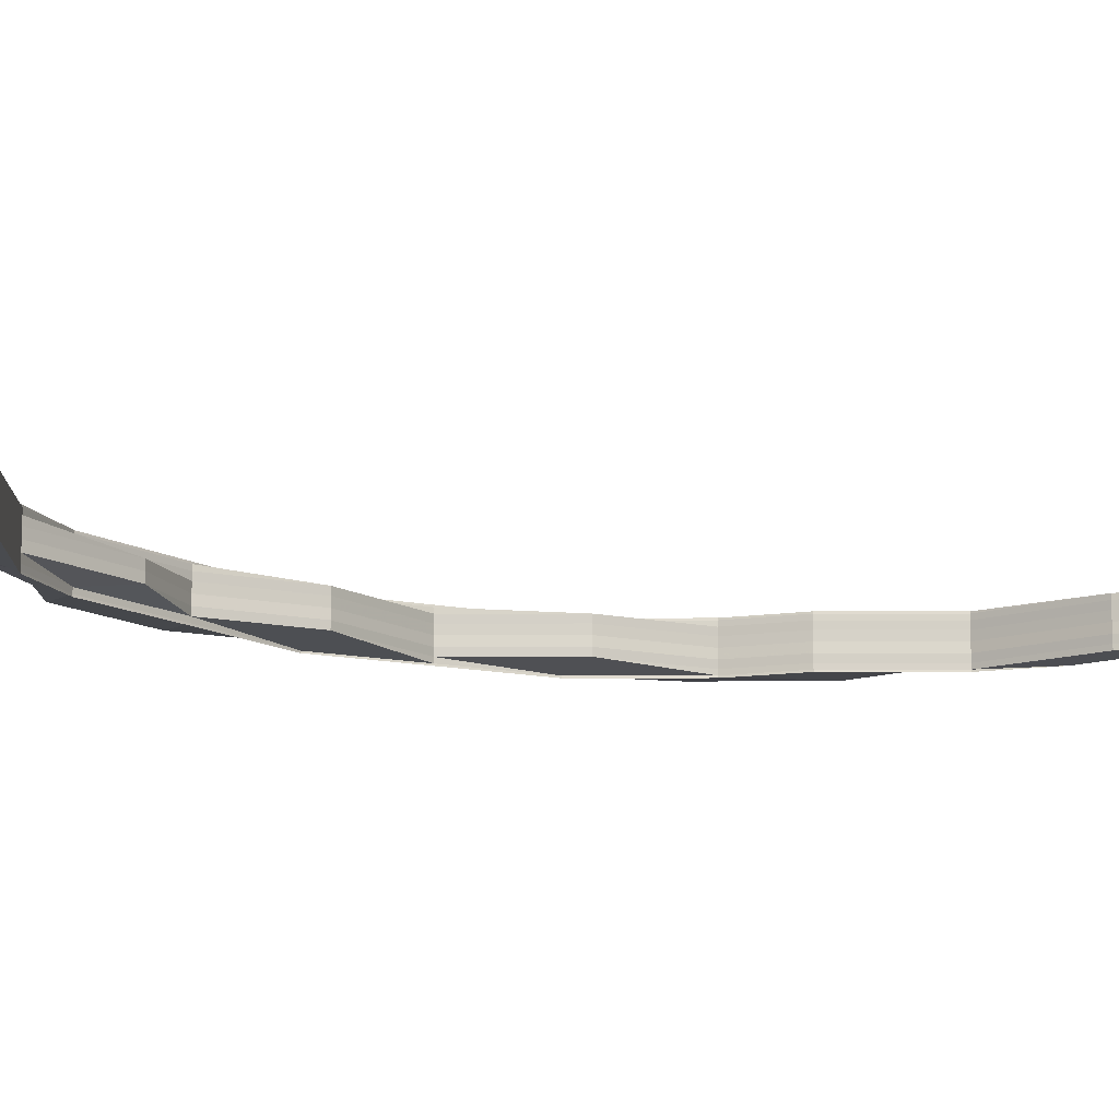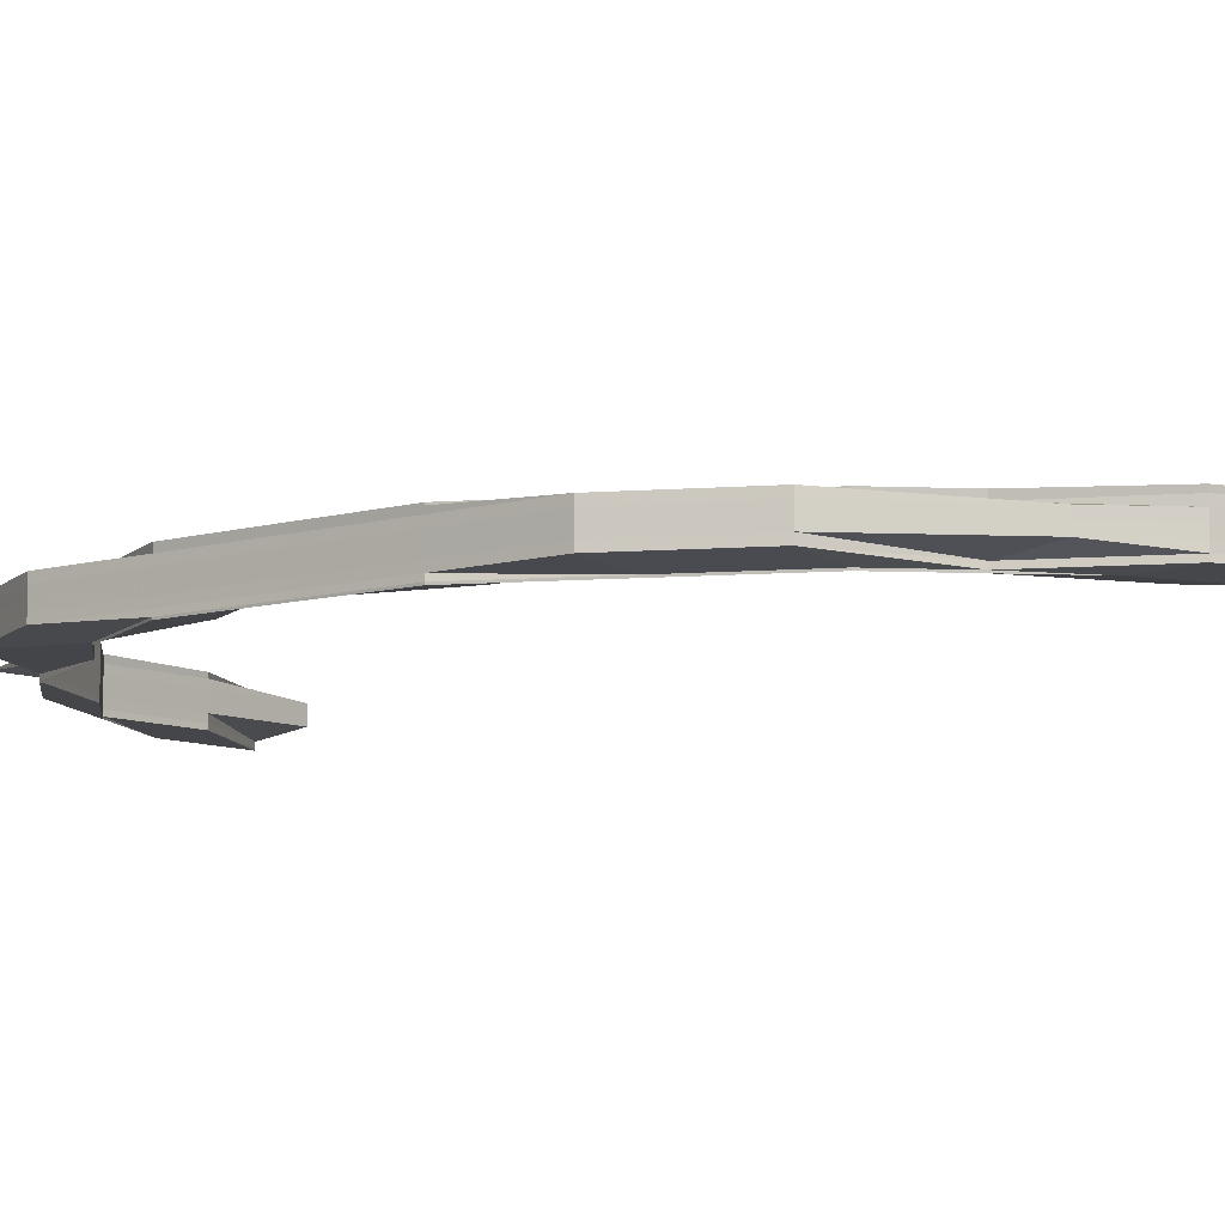
<metadata>
{"format":"obj","ext":"obj","renderer":"f3d","projection":"perspective","resolution":1024,"background":"white","views":[{"elev":-13.1,"azim":63.5,"up":"+Z"},{"elev":-8.5,"azim":-51.5,"up":"+Z"}]}
</metadata>
<code>
o 4839
v 2242 1879 8.539
v 2242 1879 8.539
v 2242 1879 8.537
v 2242 1879 8.541
v 2242 1879 8.541
v 2242 1879 8.542
v 2242 1879 8.541
v 2242 1879 8.541
v 2242 1879 8.542
v 2242 1879 8.539
v 2242 1879 8.539
v 2242 1879 8.539
v 2242 1879 8.537
v 2242 1879 8.537
v 2242 1879 8.537
v 2242 1879 8.536
v 2242 1879 8.537
v 2242 1879 8.537
v 2242 1879 8.536
v 2242 1879 8.535
v 2242 1879 8.536
v 2242 1879 8.535
v 2242 1879 8.535
v 2242 1879 8.535
v 2242 1879 8.535
v 2242 1879 8.536
v 2242 1879 8.536
v 2242 1879 8.537
v 2242 1879 8.536
v 2242 1879 8.536
v 2242 1879 8.535
v 2242 1879 8.535
v 2242 1879 8.535
v 2242 1879 8.535
v 2242 1879 8.535
v 2242 1879 8.537
v 2242 1879 8.539
v 2242 1879 8.541
v 2242 1879 8.542
v 2242 1879 8.537
v 2242 1879 8.536
v 2242 1879 8.537
v 2242 1879 8.535
v 2242 1879 8.535
v 2242 1879 8.535
v 2242 1879 8.536
v 2242 1879 8.535
v 2242 1879 8.535
v 2242 1879 8.535
v 2242 1879 8.535
v 2242 1879 8.535
v 2242 1879 8.535
v 2242 1879 8.536
v 2242 1879 8.535
v 2242 1879 8.535
v 2242 1879 8.535
v 2242 1879 8.535
v 2242 1879 8.535
v 2242 1879 8.535
v 2242 1879 8.535
v 2242 1879 8.536
v 2242 1879 8.536
v 2242 1879 8.535
v 2242 1879 8.535
v 2242 1879 8.535
v 2242 1879 8.535
v 2242 1879 8.536
v 2242 1879 8.535
v 2242 1879 8.537
v 2242 1879 8.537
v 2242 1879 8.537
v 2242 1879 8.539
v 2242 1879 8.537
v 2242 1879 8.539
v 2242 1879 8.539
v 2242 1879 8.539
v 2242 1879 8.541
v 2242 1879 8.541
v 2242 1879 8.541
v 2242 1879 8.542
v 2242 1879 8.541
v 2242 1879 8.542
v 2242 1879 8.541
v 2242 1879 8.543
v 2242 1879 8.543
v 2242 1879 8.539
v 2242 1879 8.542
v 2242 1879 8.543
v 2242 1879 8.542
v 2242 1879 8.543
v 2242 1879 8.543
v 2242 1879 8.543
v 2242 1879 8.543
v 2242 1879 8.543
v 2242 1879 8.543
v 2242 1879 8.543
v 2242 1879 8.543
v 2242 1879 8.543
v 2242 1879 8.543
v 2242 1879 8.543
v 2242 1879 8.543
v 2242 1879 8.543
v 2242 1879 8.542
v 2242 1879 8.541
v 2242 1879 8.543
v 2242 1879 8.542
v 2242 1879 8.543
v 2242 1879 8.543
v 2242 1879 8.543
v 2242 1879 8.543
v 2242 1879 8.543
v 2242 1879 8.543
v 2242 1879 8.543
v 2242 1879 8.543
v 2242 1879 8.543
v 2242 1879 8.543
v 2242 1879 8.543
v 2242 1879 8.543
v 2242 1879 8.543
v 2242 1879 8.543
v 2242 1879 8.543
v 2242 1879 8.542
v 2242 1879 8.543
v 2242 1879 8.543
v 2242 1879 8.543
v 2242 1879 8.542
v 2242 1879 8.543
v 2242 1879 8.543
v 2242 1879 8.543
v 2242 1879 8.543
v 2242 1879 8.543
v 2242 1879 8.542
v 2242 1879 8.543
v 2242 1879 8.542
v 2242 1879 8.543
v 2242 1879 8.543
v 2242 1879 8.543
v 2242 1879 8.543
v 2242 1879 8.541
v 2242 1879 8.543
v 2242 1879 8.542
v 2242 1879 8.542
v 2242 1879 8.543
v 2242 1879 8.543
v 2242 1879 8.543
v 2242 1879 8.543
v 2242 1879 8.543
v 2242 1879 8.542
v 2242 1879 8.541
v 2242 1879 8.542
v 2242 1879 8.542
v 2242 1879 8.543
v 2242 1879 8.542
v 2242 1879 8.543
v 2242 1879 8.543
v 2242 1879 8.543
v 2242 1879 8.542
v 2242 1879 8.543
v 2242 1879 8.543
v 2242 1879 8.543
v 2242 1879 8.542
v 2242 1879 8.542
v 2242 1879 8.543
v 2242 1879 8.542
v 2242 1879 8.543
v 2242 1879 8.543
v 2242 1879 8.543
v 2242 1879 8.543
v 2242 1879 8.543
v 2242 1879 8.543
v 2242 1879 8.543
v 2242 1879 8.543
v 2242 1879 8.543
v 2242 1879 8.541
v 2242 1879 8.542
v 2242 1879 8.543
v 2242 1879 8.542
v 2242 1879 8.541
v 2242 1879 8.542
v 2242 1879 8.542
v 2242 1879 8.541
v 2242 1879 8.542
v 2242 1879 8.542
v 2242 1879 8.539
v 2242 1879 8.539
v 2242 1879 8.537
v 2242 1879 8.536
v 2242 1879 8.536
v 2242 1879 8.537
v 2242 1879 8.539
v 2242 1879 8.541
v 2242 1879 8.536
v 2242 1879 8.536
v 2242 1879 8.536
v 2242 1879 8.535
v 2242 1879 8.536
v 2242 1879 8.535
v 2242 1879 8.535
v 2242 1879 8.535
v 2242 1879 8.535
v 2242 1879 8.535
v 2242 1879 8.536
v 2242 1879 8.535
v 2242 1879 8.537
v 2242 1879 8.536
v 2242 1879 8.536
v 2242 1879 8.536
v 2242 1879 8.536
v 2242 1879 8.535
v 2242 1879 8.535
v 2242 1879 8.535
v 2242 1879 8.535
v 2242 1879 8.535
v 2242 1879 8.535
v 2242 1879 8.536
v 2242 1879 8.535
v 2242 1879 8.535
v 2242 1879 8.535
v 2242 1879 8.535
v 2242 1879 8.535
v 2242 1879 8.536
v 2242 1879 8.535
v 2242 1879 8.535
v 2242 1879 8.535
v 2242 1879 8.535
v 2242 1879 8.535
v 2242 1879 8.535
v 2242 1879 8.535
v 2242 1879 8.535
v 2242 1879 8.535
v 2242 1879 8.535
v 2242 1879 8.535
v 2242 1879 8.536
v 2242 1879 8.537
v 2242 1879 8.537
v 2242 1879 8.536
v 2242 1879 8.536
v 2242 1879 8.537
v 2242 1879 8.537
v 2242 1879 8.536
v 2242 1879 8.539
v 2242 1879 8.535
v 2242 1879 8.535
v 2242 1879 8.535
v 2242 1879 8.535
v 2242 1879 8.535
v 2242 1879 8.535
v 2242 1879 8.535
v 2242 1879 8.535
v 2242 1879 8.535
v 2242 1879 8.539
v 2242 1879 8.541
v 2242 1879 8.542
v 2242 1879 8.543
v 2242 1879 8.543
v 2242 1879 8.543
v 2242 1879 8.543
v 2242 1879 8.543
v 2242 1879 8.543
v 2242 1879 8.542
v 2242 1879 8.543
v 2242 1879 8.541
v 2242 1879 8.541
v 2242 1879 8.539
v 2242 1879 8.541
v 2242 1879 8.539
v 2242 1879 8.541
v 2242 1879 8.542
v 2242 1879 8.539
v 2242 1879 8.539
v 2242 1879 8.537
v 2242 1879 8.536
v 2242 1879 8.536
v 2242 1879 8.537
v 2242 1879 8.536
v 2242 1879 8.535
v 2242 1879 8.539
v 2242 1879 8.537
v 2242 1879 8.536
v 2242 1879 8.535
v 2242 1879 8.536
v 2242 1879 8.535
v 2242 1879 8.535
v 2242 1879 8.535
v 2242 1879 8.535
v 2242 1879 8.535
v 2242 1879 8.536
v 2242 1879 8.535
v 2242 1879 8.536
v 2242 1879 8.535
v 2242 1879 8.535
v 2242 1879 8.535
v 2242 1879 8.535
v 2242 1879 8.535
v 2242 1879 8.535
v 2242 1879 8.535
v 2242 1879 8.535
v 2242 1879 8.536
v 2242 1879 8.536
v 2242 1879 8.536
v 2242 1879 8.537
v 2242 1879 8.536
v 2242 1879 8.537
v 2242 1879 8.536
v 2242 1879 8.536
v 2242 1879 8.535
v 2242 1879 8.536
v 2242 1879 8.535
v 2242 1879 8.535
v 2242 1879 8.535
v 2242 1879 8.536
v 2242 1879 8.535
v 2242 1879 8.535
v 2242 1879 8.535
v 2242 1879 8.536
v 2242 1879 8.535
v 2242 1879 8.536
v 2242 1879 8.535
v 2242 1879 8.535
v 2242 1879 8.535
v 2242 1879 8.535
v 2242 1879 8.535
v 2242 1879 8.536
v 2242 1879 8.536
v 2242 1879 8.537
v 2242 1879 8.539
v 2242 1879 8.537
v 2242 1879 8.539
v 2242 1879 8.537
v 2242 1879 8.536
v 2242 1879 8.535
v 2242 1879 8.535
v 2242 1879 8.536
v 2242 1879 8.537
v 2242 1879 8.536
v 2242 1879 8.536
v 2242 1879 8.535
v 2242 1879 8.536
v 2242 1879 8.535
v 2242 1879 8.535
v 2242 1879 8.537
v 2242 1879 8.535
v 2242 1879 8.535
v 2242 1879 8.535
v 2242 1879 8.535
v 2242 1879 8.535
v 2242 1879 8.535
v 2242 1879 8.535
v 2242 1879 8.535
v 2242 1879 8.536
v 2242 1879 8.537
v 2242 1879 8.535
v 2242 1879 8.535
v 2242 1879 8.535
v 2242 1879 8.535
v 2242 1879 8.539
v 2242 1879 8.537
v 2242 1879 8.535
v 2242 1879 8.535
v 2242 1879 8.535
v 2242 1879 8.535
v 2242 1879 8.535
v 2242 1879 8.535
v 2242 1879 8.535
v 2242 1879 8.535
v 2242 1879 8.535
v 2242 1879 8.535
v 2242 1879 8.536
v 2242 1879 8.536
v 2242 1879 8.535
v 2242 1879 8.535
v 2242 1879 8.535
v 2242 1879 8.535
v 2242 1879 8.535
v 2242 1879 8.536
v 2242 1879 8.537
v 2242 1879 8.536
v 2242 1879 8.536
v 2242 1879 8.537
v 2242 1879 8.536
v 2242 1879 8.537
v 2242 1879 8.535
v 2242 1879 8.535
v 2242 1879 8.537
v 2242 1879 8.539
v 2242 1879 8.537
v 2242 1879 8.539
v 2242 1879 8.539
v 2242 1879 8.541
v 2242 1879 8.541
v 2242 1879 8.542
v 2242 1879 8.539
v 2242 1879 8.539
v 2242 1879 8.541
v 2242 1879 8.542
v 2242 1879 8.541
v 2242 1879 8.542
v 2242 1879 8.541
v 2242 1879 8.539
v 2242 1879 8.541
v 2242 1879 8.542
v 2242 1879 8.537
v 2242 1879 8.537
v 2242 1879 8.539
v 2242 1879 8.541
v 2242 1879 8.542
v 2242 1879 8.542
v 2242 1879 8.543
v 2242 1879 8.543
v 2242 1879 8.543
v 2242 1879 8.543
v 2242 1879 8.543
v 2242 1879 8.543
v 2242 1879 8.543
v 2242 1879 8.543
v 2242 1879 8.543
v 2242 1879 8.543
v 2242 1879 8.543
v 2242 1879 8.543
v 2242 1879 8.543
v 2242 1879 8.543
v 2242 1879 8.542
v 2242 1879 8.542
v 2242 1879 8.543
v 2242 1879 8.543
v 2242 1879 8.542
v 2242 1879 8.543
v 2242 1879 8.543
v 2242 1879 8.543
v 2242 1879 8.543
v 2242 1879 8.542
v 2242 1879 8.541
v 2242 1879 8.542
v 2242 1879 8.541
v 2242 1879 8.539
v 2242 1879 8.541
v 2242 1879 8.539
v 2242 1879 8.543
v 2242 1879 8.542
v 2242 1879 8.543
v 2242 1879 8.543
v 2242 1879 8.541
v 2242 1879 8.543
v 2242 1879 8.543
v 2242 1879 8.542
v 2242 1879 8.541
v 2242 1879 8.541
v 2242 1879 8.539
v 2242 1879 8.539
v 2242 1879 8.542
v 2242 1879 8.543
v 2242 1879 8.542
v 2242 1879 8.542
v 2242 1879 8.543
v 2242 1879 8.542
v 2242 1879 8.543
v 2242 1879 8.543
v 2242 1879 8.543
v 2242 1879 8.543
v 2242 1879 8.542
v 2242 1879 8.543
v 2242 1879 8.543
v 2242 1879 8.543
v 2242 1879 8.543
v 2242 1879 8.543
v 2242 1879 8.543
v 2242 1879 8.542
v 2242 1879 8.543
v 2242 1879 8.542
v 2242 1879 8.543
v 2242 1879 8.541
v 2242 1879 8.543
v 2242 1879 8.543
v 2242 1879 8.543
v 2242 1879 8.543
v 2242 1879 8.541
v 2242 1879 8.543
v 2242 1879 8.542
v 2242 1879 8.543
v 2242 1879 8.543
v 2242 1879 8.543
v 2242 1879 8.543
v 2242 1879 8.542
v 2242 1879 8.541
v 2242 1879 8.541
v 2242 1879 8.542
v 2242 1879 8.542
v 2242 1879 8.542
v 2242 1879 8.539
v 2242 1879 8.539
v 2242 1879 8.539
v 2242 1879 8.537
v 2242 1879 8.537
v 2242 1879 8.536
v 2242 1879 8.537
v 2242 1879 8.539
v 2242 1879 8.536
v 2242 1879 8.536
v 2242 1879 8.537
v 2242 1879 8.541
v 2242 1879 8.539
v 2242 1879 8.542
v 2242 1879 8.541
v 2242 1879 8.542
v 2242 1879 8.543
v 2242 1879 8.542
v 2242 1879 8.543
v 2242 1879 8.542
v 2242 1879 8.542
v 2242 1879 8.543
v 2242 1879 8.543
v 2242 1879 8.543
v 2242 1879 8.543
v 2242 1879 8.543
v 2242 1879 8.542
v 2242 1879 8.543
v 2242 1879 8.543
v 2242 1879 8.543
v 2242 1879 8.543
v 2242 1879 8.541
v 2242 1879 8.542
v 2242 1879 8.542
v 2242 1879 8.539
v 2242 1879 8.539
v 2242 1879 8.537
v 2242 1879 8.541
v 2242 1879 8.542
v 2242 1879 8.543
v 2242 1879 8.539
v 2242 1879 8.537
v 2242 1879 8.536
v 2242 1879 8.536
v 2242 1879 8.535
v 2242 1879 8.535
v 2242 1879 8.535
v 2242 1879 8.535
v 2242 1879 8.535
v 2242 1879 8.535
v 2242 1879 8.535
v 2242 1879 8.535
v 2242 1879 8.535
v 2242 1879 8.535
v 2242 1879 8.535
v 2242 1879 8.535
v 2242 1879 8.535
v 2242 1879 8.535
v 2242 1879 8.535
v 2242 1879 8.535
v 2242 1879 8.536
v 2242 1879 8.542
v 2242 1879 8.542
v 2242 1879 8.543
v 2242 1879 8.542
v 2242 1879 8.541
v 2242 1879 8.543
v 2242 1879 8.543
v 2242 1879 8.542
v 2242 1879 8.543
v 2242 1879 8.543
v 2242 1879 8.543
v 2242 1879 8.543
v 2242 1879 8.543
v 2242 1879 8.543
v 2242 1879 8.543
v 2242 1879 8.542
v 2242 1879 8.536
v 2242 1879 8.535
v 2242 1879 8.535
v 2242 1879 8.535
v 2242 1879 8.535
v 2242 1879 8.535
v 2242 1879 8.535
v 2242 1879 8.536
v 2242 1879 8.536
v 2242 1879 8.535
v 2242 1879 8.535
v 2242 1879 8.535
v 2242 1879 8.535
v 2242 1879 8.535
v 2242 1879 8.535
v 2242 1879 8.535
v 2242 1879 8.535
v 2242 1879 8.535
v 2242 1879 8.535
v 2242 1879 8.543
v 2242 1879 8.543
v 2242 1879 8.543
v 2242 1879 8.543
v 2242 1879 8.543
v 2242 1879 8.543
v 2242 1879 8.543
v 2242 1879 8.543
v 2242 1879 8.543
v 2242 1879 8.543
v 2242 1879 8.535
v 2242 1879 8.535
v 2242 1879 8.535
v 2242 1879 8.535
v 2242 1879 8.535
v 2242 1879 8.535
v 2242 1879 8.543
v 2242 1879 8.543
v 2242 1879 8.543
v 2242 1879 8.543
v 2242 1879 8.543
v 2242 1879 8.543
v 2242 1879 8.539
v 2242 1879 8.539
v 2242 1879 8.537
v 2242 1879 8.541
v 2242 1879 8.539
v 2242 1879 8.543
v 2242 1879 8.543
v 2242 1879 8.543
v 2242 1879 8.536
v 2242 1879 8.537
v 2242 1879 8.537
v 2242 1879 8.541
v 2242 1879 8.542
v 2242 1879 8.542
v 2242 1879 8.543
v 2242 1879 8.543
v 2242 1879 8.543
f 1 2 3
f 4 5 1
f 6 7 4
f 8 5 9
f 10 7 8
f 7 10 11
f 12 2 8
f 10 13 14
f 15 13 16
f 17 10 12
f 18 19 16
f 20 19 21
f 20 22 23
f 24 20 25
f 24 20 26
f 27 17 28
f 29 27 28
f 30 27 31
f 32 33 31
f 27 34 35
f 33 34 35
f 36 29 12
f 37 36 12
f 38 37 12
f 39 38 12
f 28 40 12
f 41 42 40
f 43 44 41
f 45 41 46
f 47 45 48
f 49 50 47
f 50 51 52
f 53 51 54
f 55 52 56
f 57 56 58
f 59 60 58
f 61 54 60
f 59 45 62
f 63 64 59
f 64 65 66
f 62 67 59
f 67 68 48
f 67 61 68
f 69 61 67
f 70 67 46
f 70 69 67
f 71 70 62
f 62 41 71
f 72 69 70
f 69 73 61
f 74 72 70
f 74 70 40
f 75 74 71
f 71 42 75
f 72 76 69
f 76 73 69
f 77 76 72
f 78 72 74
f 78 77 72
f 79 78 74
f 79 74 2
f 80 77 78
f 77 81 76
f 82 78 79
f 82 80 78
f 83 79 75
f 84 85 82
f 75 86 83
f 84 82 87
f 87 82 79
f 87 79 5
f 88 89 82
f 90 88 91
f 89 92 93
f 94 92 95
f 90 96 97
f 96 98 99
f 100 101 87
f 102 100 103
f 103 87 83
f 83 104 103
f 105 87 106
f 107 108 105
f 109 108 110
f 108 111 112
f 110 112 113
f 114 115 113
f 116 117 111
f 118 117 119
f 118 120 121
f 118 120 122
f 120 123 124
f 120 125 126
f 127 125 128
f 125 129 130
f 125 131 132
f 133 132 134
f 135 131 136
f 137 135 138
f 80 134 139
f 140 126 80
f 141 142 136
f 141 136 143
f 144 145 143
f 146 144 147
f 148 141 140
f 148 143 99
f 122 148 97
f 149 150 142
f 151 150 152
f 153 152 154
f 155 156 152
f 157 156 158
f 159 155 160
f 160 161 162
f 163 164 161
f 165 163 166
f 163 167 168
f 169 163 161
f 170 169 171
f 169 172 173
f 164 149 174
f 161 175 174
f 176 177 175
f 161 174 178
f 179 161 178
f 179 178 81
f 180 81 181
f 182 183 81
f 81 178 184
f 81 184 76
f 76 184 73
f 178 185 184
f 178 174 185
f 184 186 73
f 184 185 186
f 73 186 187
f 73 187 61
f 61 187 55
f 186 188 187
f 186 189 188
f 185 189 186
f 174 190 185
f 185 190 189
f 174 191 190
f 189 192 193
f 194 193 195
f 196 197 195
f 198 199 197
f 200 198 201
f 202 203 197
f 189 204 202
f 204 205 192
f 190 204 189
f 206 207 203
f 208 206 209
f 210 211 203
f 212 210 213
f 214 211 215
f 216 214 217
f 214 218 219
f 220 214 221
f 220 222 223
f 224 220 225
f 224 220 194
f 224 226 227
f 228 226 229
f 230 229 231
f 232 233 221
f 221 233 234
f 233 235 234
f 236 237 235
f 221 234 238
f 209 221 187
f 187 221 238
f 187 238 239
f 240 187 239
f 238 234 241
f 242 53 240
f 243 242 244
f 243 245 246
f 245 247 248
f 249 250 240
f 249 240 41
f 41 240 42
f 240 239 42
f 42 239 86
f 42 86 2
f 239 251 86
f 239 238 251
f 238 241 251
f 86 251 104
f 86 104 5
f 251 241 252
f 251 252 104
f 104 252 253
f 104 253 106
f 103 253 254
f 254 255 256
f 253 255 257
f 255 93 258
f 255 258 259
f 253 260 255
f 252 260 253
f 260 261 255
f 260 80 261
f 252 262 260
f 262 80 260
f 241 262 252
f 262 263 80
f 241 264 262
f 264 263 262
f 234 264 241
f 263 148 80
f 234 235 264
f 263 265 148
f 265 141 148
f 264 266 263
f 266 265 263
f 235 266 264
f 265 267 141
f 267 268 141
f 267 191 268
f 269 267 265
f 266 269 265
f 269 270 267
f 235 271 266
f 271 269 266
f 272 271 235
f 272 273 271
f 271 274 269
f 275 273 276
f 204 274 275
f 190 270 204
f 149 277 190
f 277 149 267
f 277 278 204
f 278 277 269
f 278 279 275
f 279 278 271
f 280 279 281
f 280 282 283
f 282 284 285
f 280 286 287
f 282 288 289
f 290 289 287
f 291 292 290
f 292 288 293
f 294 286 295
f 296 294 297
f 298 293 295
f 298 299 293
f 300 298 297
f 301 302 299
f 303 304 302
f 305 304 306
f 307 305 308
f 309 310 306
f 311 310 312
f 313 309 314
f 315 306 316
f 317 316 318
f 319 320 316
f 321 319 322
f 322 323 324
f 301 325 315
f 326 327 325
f 328 326 329
f 329 327 330
f 331 332 330
f 330 333 329
f 329 334 328
f 333 334 325
f 333 335 334
f 330 336 337
f 327 336 338
f 339 333 338
f 339 340 333
f 327 341 336
f 337 342 343
f 342 340 344
f 336 335 342
f 336 342 345
f 342 346 347
f 348 349 346
f 350 348 342
f 348 350 333
f 351 350 336
f 352 348 353
f 350 351 334
f 352 354 355
f 356 351 357
f 358 359 355
f 360 361 359
f 362 361 363
f 364 362 365
f 366 363 367
f 368 362 366
f 362 368 369
f 370 366 371
f 366 372 373
f 374 372 369
f 374 369 335
f 369 375 376
f 377 366 340
f 377 378 366
f 379 378 377
f 380 377 370
f 381 377 335
f 381 379 377
f 382 383 380
f 380 369 384
f 384 381 380
f 385 379 381
f 369 386 341
f 384 386 387
f 388 381 341
f 387 388 384
f 388 385 381
f 389 385 388
f 390 389 388
f 391 389 390
f 390 388 392
f 386 393 392
f 394 390 387
f 387 393 394
f 395 391 390
f 395 390 396
f 397 395 394
f 394 398 397
f 393 398 396
f 393 399 398
f 398 400 401
f 402 403 393
f 403 404 393
f 404 405 398
f 403 404 385
f 404 405 385
f 368 403 385
f 405 406 385
f 407 406 408
f 406 409 410
f 411 409 412
f 413 412 414
f 415 410 414
f 416 406 395
f 417 418 415
f 419 416 420
f 418 419 420
f 420 421 395
f 415 420 397
f 397 422 415
f 420 395 423
f 398 422 423
f 424 420 425
f 422 408 425
f 426 423 427
f 426 427 428
f 429 430 428
f 430 425 431
f 431 423 432
f 430 431 433
f 432 434 435
f 431 432 436
f 432 326 437
f 438 439 431
f 440 438 430
f 441 440 430
f 439 442 432
f 442 439 426
f 443 441 444
f 444 430 445
f 445 426 444
f 445 431 446
f 446 432 328
f 446 447 445
f 328 448 446
f 447 396 426
f 449 442 447
f 351 449 448
f 447 426 433
f 448 392 447
f 448 447 436
f 334 341 448
f 334 448 437
f 450 433 451
f 451 452 453
f 454 453 455
f 456 457 454
f 457 458 459
f 460 459 461
f 450 462 459
f 463 464 462
f 465 463 466
f 467 464 462
f 468 467 469
f 470 464 452
f 471 467 450
f 472 470 473
f 470 474 475
f 467 471 476
f 477 470 478
f 479 477 480
f 477 481 482
f 483 433 476
f 483 476 484
f 478 484 485
f 486 487 484
f 488 486 485
f 484 476 489
f 485 484 490
f 484 489 490
f 485 490 270
f 177 485 191
f 476 491 489
f 476 436 491
f 490 489 492
f 490 492 274
f 489 491 493
f 489 493 492
f 491 301 493
f 491 437 301
f 493 301 494
f 493 494 298
f 492 493 298
f 492 298 273
f 495 492 300
f 496 490 495
f 497 498 495
f 495 499 496
f 500 485 496
f 496 501 500
f 502 177 500
f 500 503 502
f 502 504 505
f 506 507 505
f 508 509 507
f 510 511 507
f 512 510 513
f 514 511 515
f 516 514 502
f 516 514 517
f 514 518 519
f 520 521 504
f 503 520 522
f 503 522 175
f 523 520 503
f 501 503 191
f 501 523 503
f 523 524 520
f 525 523 501
f 524 526 520
f 520 526 527
f 524 437 526
f 526 450 527
f 527 450 528
f 526 436 450
f 529 471 526
f 471 529 491
f 303 529 524
f 529 303 301
f 530 524 523
f 530 325 524
f 531 303 530
f 525 530 523
f 532 530 525
f 532 338 530
f 533 531 532
f 534 533 535
f 533 536 537
f 538 533 532
f 539 538 540
f 538 541 542
f 323 532 525
f 543 532 323
f 544 538 323
f 545 544 546
f 544 547 548
f 323 525 499
f 499 525 501
f 499 501 270
f 549 323 499
f 549 499 274
f 7 550 551
f 552 550 551
f 553 550 554
f 552 555 556
f 553 557 558
f 559 560 558
f 557 561 562
f 560 561 562
f 563 552 564
f 563 552 565
f 566 567 568
f 279 569 567
f 570 569 567
f 571 570 572
f 572 573 574
f 575 569 573
f 576 575 577
f 575 578 579
f 580 581 582
f 581 583 584
f 585 586 587
f 586 588 589
f 590 591 592
f 591 593 594
f 595 596 597
f 598 599 597
f 600 349 599
f 444 601 602
f 439 603 601
f 604 605 602
f 606 603 605
f 607 608 609
f 610 608 611
f 612 613 614
f 615 616 617
f 618 619 620
f 621 622 623

</code>
